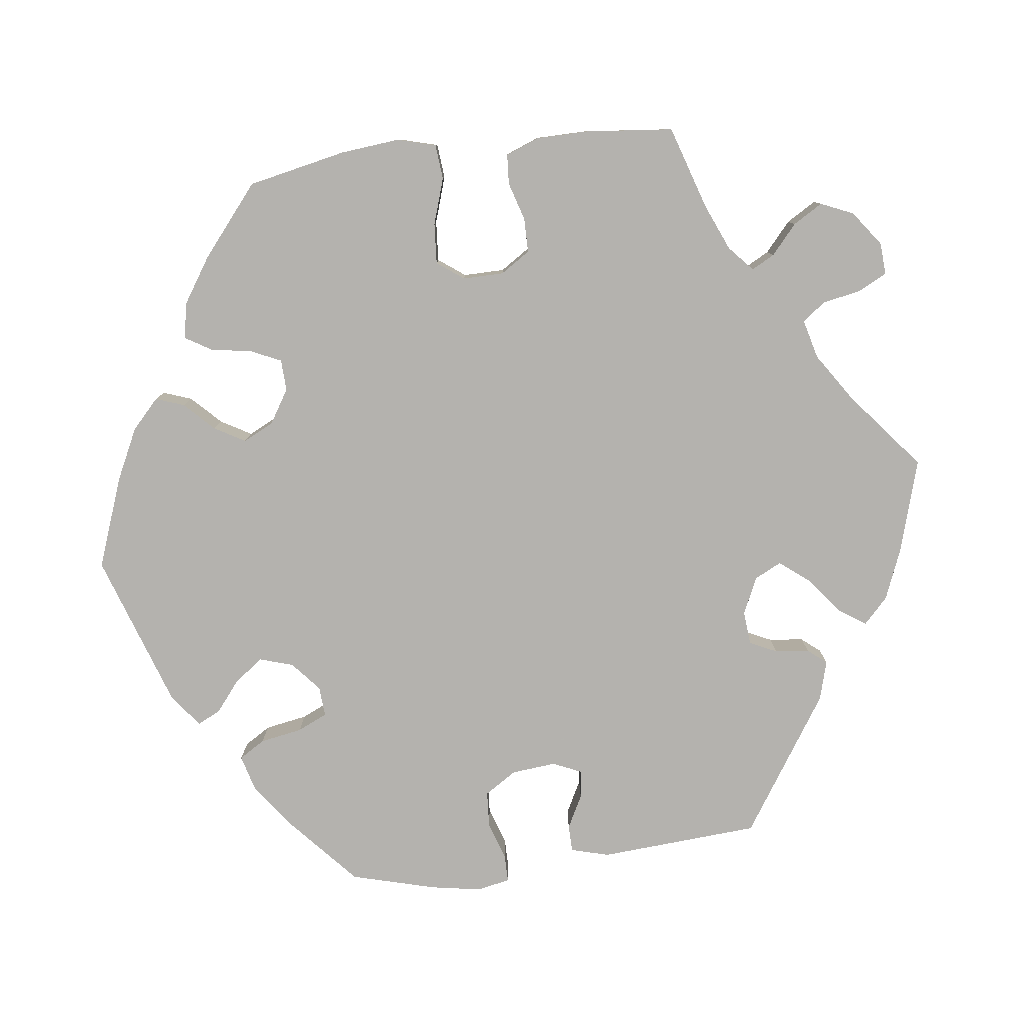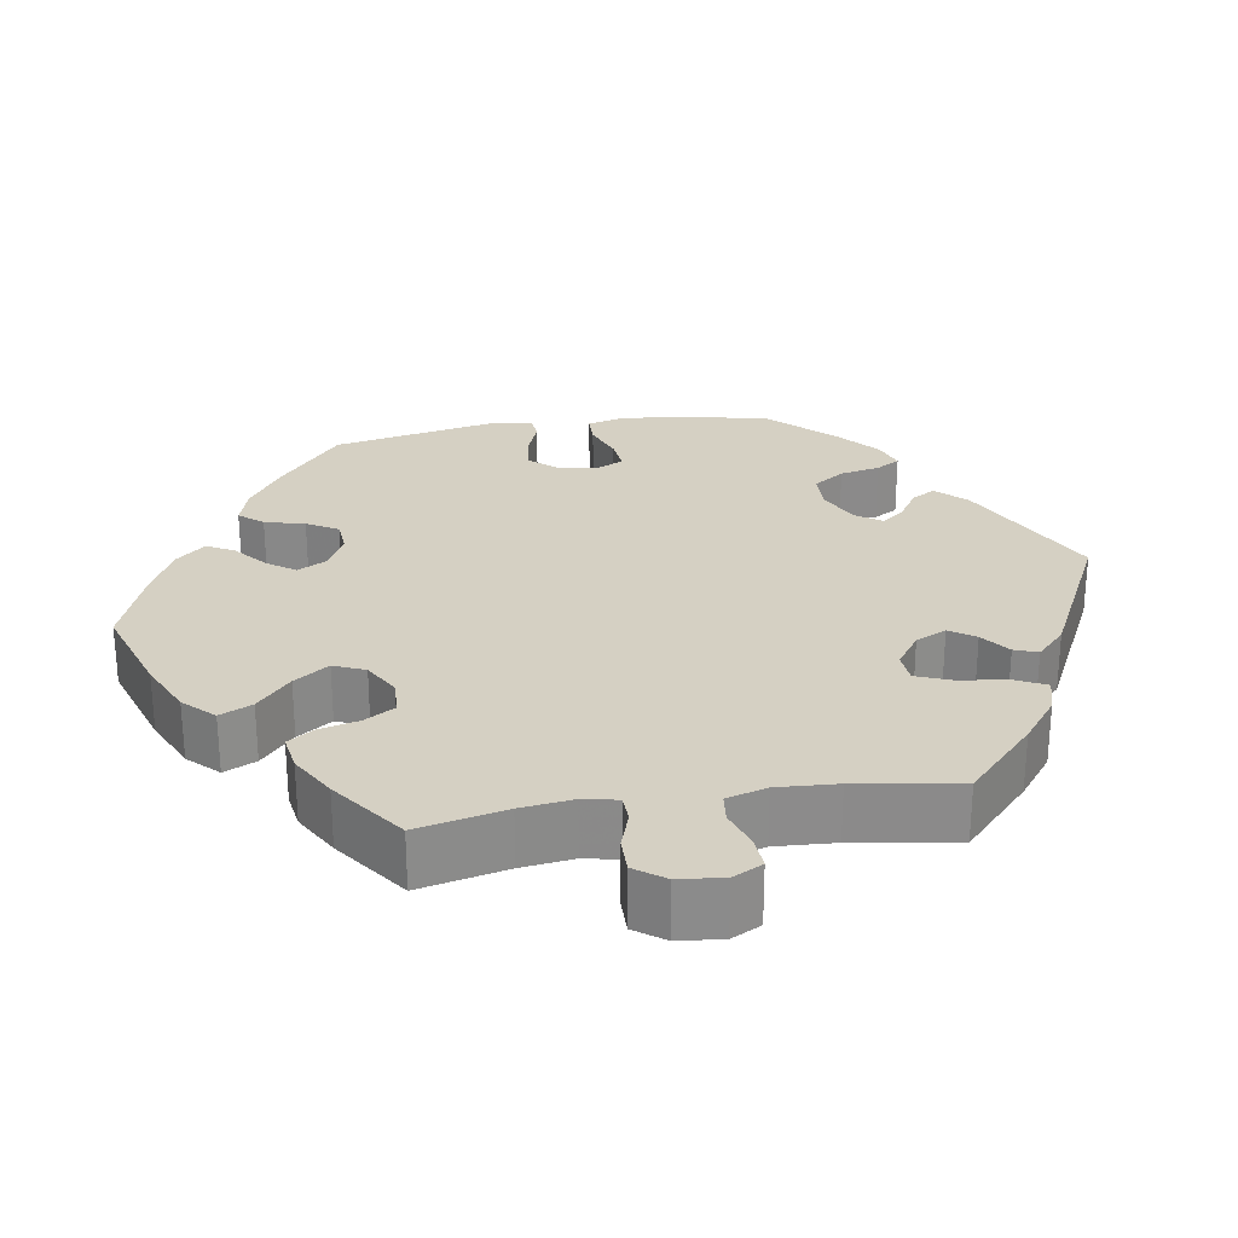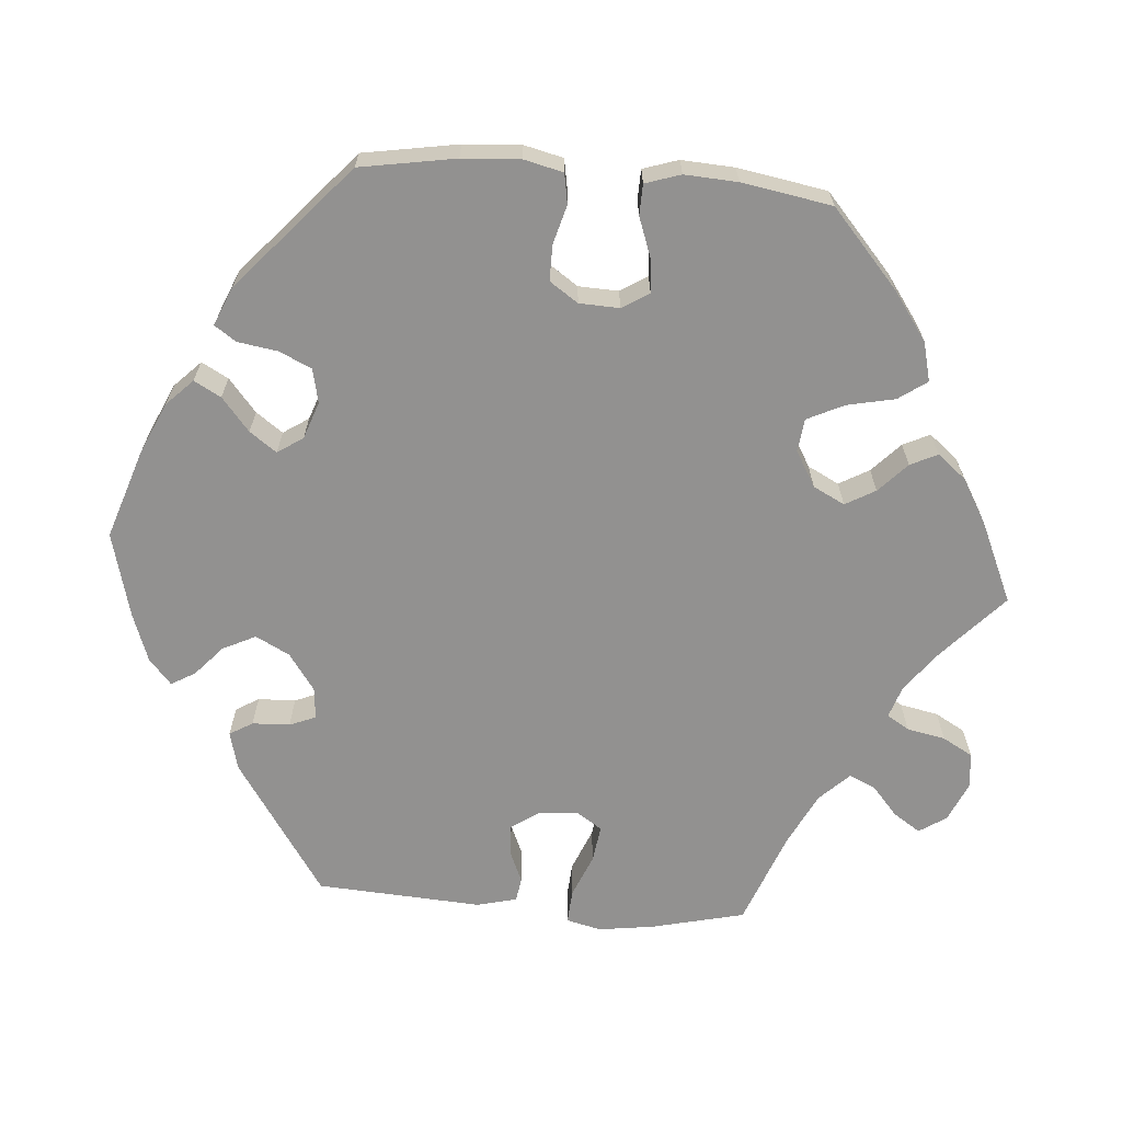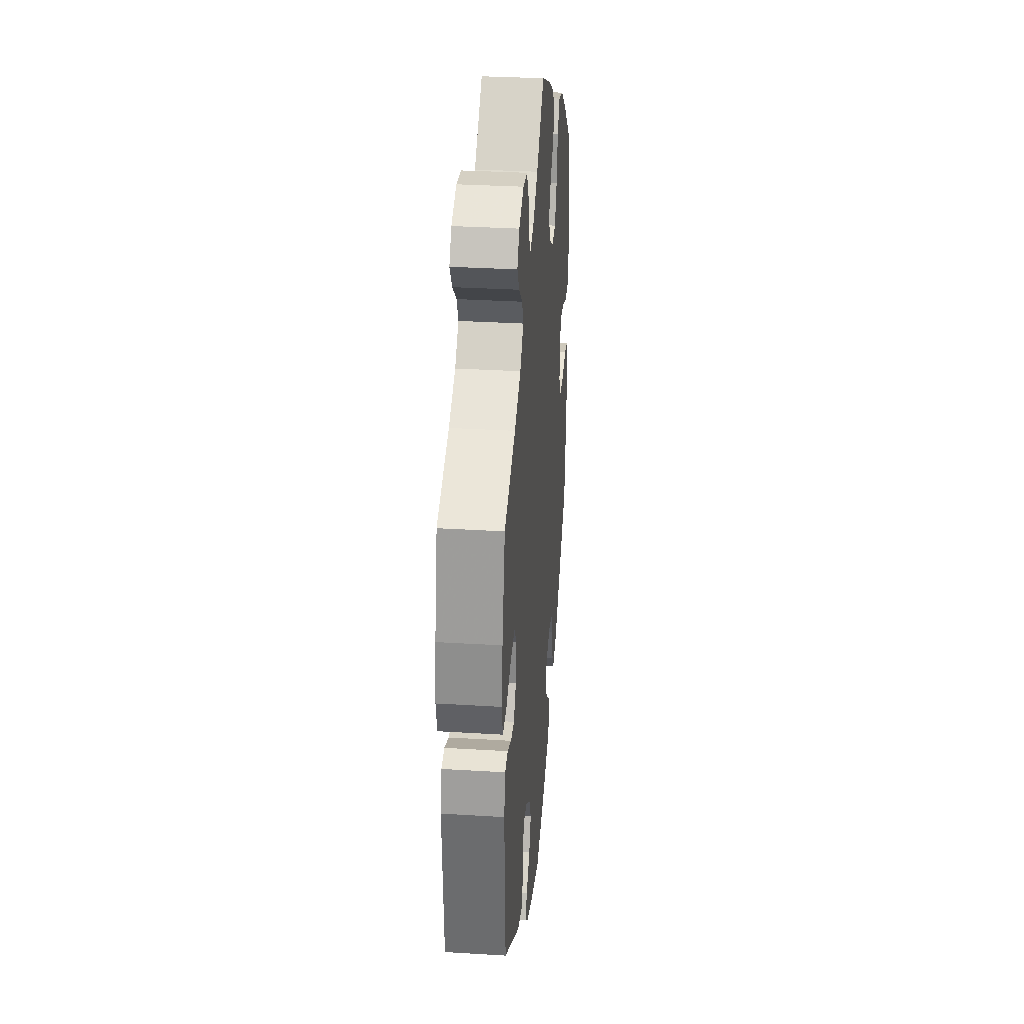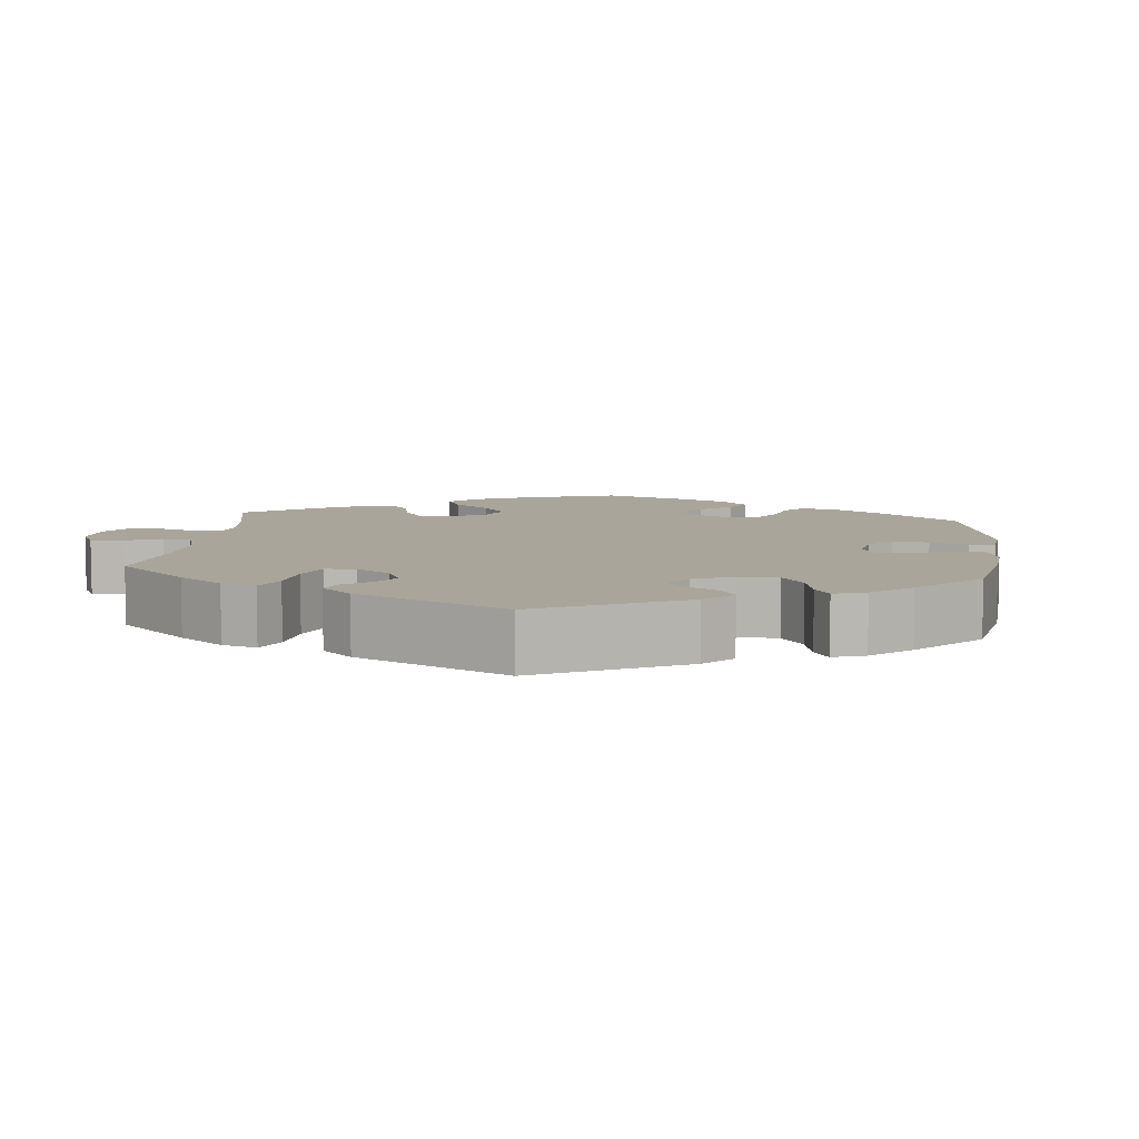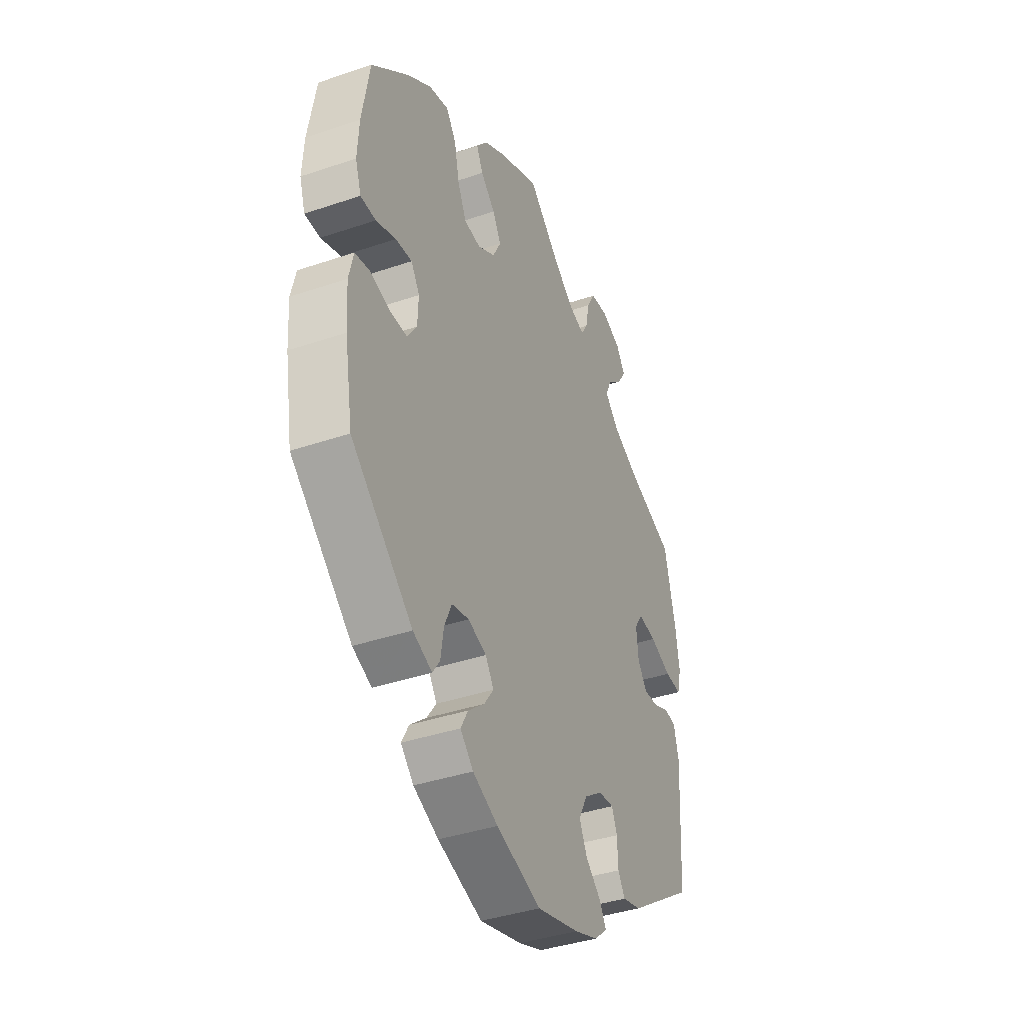
<metadata>
{"format":"obj","ext":"obj","renderer":"f3d","projection":"perspective","resolution":1024,"background":"white","views":[{"elev":-79.8,"azim":-22.7,"up":"+Y"},{"elev":26.4,"azim":20.7,"up":"+Y"},{"elev":-66.1,"azim":-94.6,"up":"+Y"},{"elev":32.3,"azim":94.9,"up":"+Z"},{"elev":7.7,"azim":126.0,"up":"+Y"},{"elev":-39.2,"azim":-67.0,"up":"+Z"}]}
</metadata>
<code>
v -0.402 0.07 0.376
v -0.339 0.07 0.421
v -0.288 0.07 0.434
v -0.262 0.07 0.397
v -0.249 0.07 0.335
v -0.226 0.07 0.287
v -0.183 0.07 0.282
v -0.137 0.07 0.309
v -0.116 0.07 0.35
v -0.138 0.07 0.389
v -0.176 0.07 0.425
v -0.193 0.07 0.46
v -0.163 0.07 0.497
v -0.105 0.07 0.531
v 0 0.07 0.578
v 0.084 0.07 0.501
v 0.137 0.07 0.461
v 0.179 0.07 0.447
v 0.197 0.07 0.476
v 0.207 0.07 0.526
v 0.229 0.07 0.565
v 0.275 0.07 0.57
v 0.327 0.07 0.547
v 0.35 0.07 0.512
v 0.327 0.07 0.477
v 0.288 0.07 0.443
v 0.273 0.07 0.409
v 0.31 0.07 0.371
v 0.378 0.07 0.337
v 0.501 0.07 0.29
v 0.53 0.07 0.168
v 0.54 0.07 0.096
v 0.529 0.07 0.051
v 0.485 0.07 0.054
v 0.429 0.07 0.077
v 0.381 0.07 0.084
v 0.359 0.07 0.051
v 0.364 0.07 -0.002
v 0.389 0.07 -0.038
v 0.428 0.07 -0.035
v 0.47 0.07 -0.017
v 0.501 0.07 -0.022
v 0.514 0.07 -0.074
v 0.501 0.07 -0.289
v 0.326 0.07 -0.406
v 0.276 0.07 -0.419
v 0.258 0.07 -0.389
v 0.256 0.07 -0.34
v 0.242 0.07 -0.306
v 0.201 0.07 -0.31
v 0.153 0.07 -0.344
v 0.13 0.07 -0.388
v 0.151 0.07 -0.431
v 0.19 0.07 -0.466
v 0.208 0.07 -0.497
v 0.175 0.07 -0.526
v 0.112 0.07 -0.549
v 0.001 0.07 -0.578
v -0.116 0.07 -0.539
v -0.182 0.07 -0.509
v -0.216 0.07 -0.475
v -0.197 0.07 -0.44
v -0.154 0.07 -0.404
v -0.129 0.07 -0.369
v -0.151 0.07 -0.336
v -0.199 0.07 -0.319
v -0.244 0.07 -0.329
v -0.263 0.07 -0.372
v -0.271 0.07 -0.423
v -0.29 0.07 -0.451
v -0.34 0.07 -0.43
v -0.501 0.07 -0.288
v -0.522 0.07 -0.164
v -0.527 0.07 -0.089
v -0.515 0.07 -0.038
v -0.476 0.07 -0.031
v -0.425 0.07 -0.045
v -0.379 0.07 -0.045
v -0.354 0.07 -0.008
v -0.352 0.07 0.044
v -0.374 0.07 0.079
v -0.417 0.07 0.075
v -0.469 0.07 0.056
v -0.509 0.07 0.057
v -0.524 0.07 0.103
v -0.52 0.07 0.172
v -0.5 0.07 0.289
v -0.402 0 0.376
v -0.339 0 0.421
v -0.288 0 0.434
v -0.262 0 0.397
v -0.249 0 0.335
v -0.226 0 0.287
v -0.183 0 0.282
v -0.137 0 0.309
v -0.116 0 0.35
v -0.138 0 0.389
v -0.176 0 0.425
v -0.193 0 0.46
v -0.163 0 0.497
v -0.105 0 0.531
v 0 0 0.578
v 0.084 0 0.501
v 0.137 0 0.461
v 0.179 0 0.447
v 0.197 0 0.476
v 0.207 0 0.526
v 0.229 0 0.565
v 0.275 0 0.57
v 0.327 0 0.547
v 0.35 0 0.512
v 0.327 0 0.477
v 0.288 0 0.443
v 0.273 0 0.409
v 0.31 0 0.371
v 0.378 0 0.337
v 0.501 0 0.29
v 0.53 0 0.168
v 0.54 0 0.096
v 0.529 0 0.051
v 0.485 0 0.054
v 0.429 0 0.077
v 0.381 0 0.084
v 0.359 0 0.051
v 0.364 0 -0.002
v 0.389 0 -0.038
v 0.428 0 -0.035
v 0.47 0 -0.017
v 0.501 0 -0.022
v 0.514 0 -0.074
v 0.501 0 -0.289
v 0.326 0 -0.406
v 0.276 0 -0.419
v 0.258 0 -0.389
v 0.256 0 -0.34
v 0.242 0 -0.306
v 0.201 0 -0.31
v 0.153 0 -0.344
v 0.13 0 -0.388
v 0.151 0 -0.431
v 0.19 0 -0.466
v 0.208 0 -0.497
v 0.175 0 -0.526
v 0.112 0 -0.549
v 0.001 0 -0.578
v -0.116 0 -0.539
v -0.182 0 -0.509
v -0.216 0 -0.475
v -0.197 0 -0.44
v -0.154 0 -0.404
v -0.129 0 -0.369
v -0.151 0 -0.336
v -0.199 0 -0.319
v -0.244 0 -0.329
v -0.263 0 -0.372
v -0.271 0 -0.423
v -0.29 0 -0.451
v -0.34 0 -0.43
v -0.501 0 -0.288
v -0.522 0 -0.164
v -0.527 0 -0.089
v -0.515 0 -0.038
v -0.476 0 -0.031
v -0.425 0 -0.045
v -0.379 0 -0.045
v -0.354 0 -0.008
v -0.352 0 0.044
v -0.374 0 0.079
v -0.417 0 0.075
v -0.469 0 0.056
v -0.509 0 0.057
v -0.524 0 0.103
v -0.52 0 0.172
v -0.5 0 0.289
f 82 83 84 85
f 81 82 85 86
f 74 75 76 77
f 74 77 78
f 73 74 78
f 72 73 78
f 71 72 78 79
f 68 69 70 71
f 67 68 71 79
f 60 61 62 63
f 60 63 64
f 59 60 64
f 58 59 64
f 57 58 64
f 56 57 64 65
f 53 54 55 56
f 52 53 56 65
f 45 46 47 48
f 45 48 49
f 44 45 49
f 43 44 49
f 40 41 42 43
f 39 40 43 49
f 38 39 49 50
f 32 33 34 35
f 32 35 36
f 29 30 31 32
f 28 29 32 36
f 27 28 36 37
f 23 24 25 26
f 23 26 27
f 22 23 27
f 19 20 21 22
f 18 19 22 27
f 17 18 27 37
f 13 14 15 16
f 10 11 12 13
f 9 10 13 16
f 8 9 16 17
f 2 3 4 5
f 2 5 6
f 1 2 6
f 81 86 87 1
f 66 67 79 80
f 52 65 66 80
f 51 52 80 81
f 7 8 17 37
f 6 7 37 38
f 51 81 1 6
f 6 38 50 51
f 172 171 170 169
f 173 172 169 168
f 164 163 162 161
f 165 164 161
f 165 161 160
f 165 160 159
f 166 165 159 158
f 158 157 156 155
f 166 158 155 154
f 150 149 148 147
f 151 150 147
f 151 147 146
f 151 146 145
f 151 145 144
f 152 151 144 143
f 143 142 141 140
f 152 143 140 139
f 135 134 133 132
f 136 135 132
f 136 132 131
f 136 131 130
f 130 129 128 127
f 136 130 127 126
f 137 136 126 125
f 122 121 120 119
f 123 122 119
f 119 118 117 116
f 123 119 116 115
f 124 123 115 114
f 113 112 111 110
f 114 113 110
f 114 110 109
f 109 108 107 106
f 114 109 106 105
f 124 114 105 104
f 103 102 101 100
f 100 99 98 97
f 103 100 97 96
f 104 103 96 95
f 92 91 90 89
f 93 92 89
f 93 89 88
f 88 174 173 168
f 167 166 154 153
f 167 153 152 139
f 168 167 139 138
f 124 104 95 94
f 125 124 94 93
f 93 88 168 138
f 138 137 125 93
f 1 88 89 2
f 2 89 90 3
f 3 90 91 4
f 4 91 92 5
f 5 92 93 6
f 6 93 94 7
f 7 94 95 8
f 8 95 96 9
f 9 96 97 10
f 10 97 98 11
f 11 98 99 12
f 12 99 100 13
f 13 100 101 14
f 14 101 102 15
f 15 102 103 16
f 16 103 104 17
f 17 104 105 18
f 18 105 106 19
f 19 106 107 20
f 20 107 108 21
f 21 108 109 22
f 22 109 110 23
f 23 110 111 24
f 24 111 112 25
f 25 112 113 26
f 26 113 114 27
f 27 114 115 28
f 28 115 116 29
f 29 116 117 30
f 30 117 118 31
f 31 118 119 32
f 32 119 120 33
f 33 120 121 34
f 34 121 122 35
f 35 122 123 36
f 36 123 124 37
f 37 124 125 38
f 38 125 126 39
f 39 126 127 40
f 40 127 128 41
f 41 128 129 42
f 42 129 130 43
f 43 130 131 44
f 44 131 132 45
f 45 132 133 46
f 46 133 134 47
f 47 134 135 48
f 48 135 136 49
f 49 136 137 50
f 50 137 138 51
f 51 138 139 52
f 52 139 140 53
f 53 140 141 54
f 54 141 142 55
f 55 142 143 56
f 56 143 144 57
f 57 144 145 58
f 58 145 146 59
f 59 146 147 60
f 60 147 148 61
f 61 148 149 62
f 62 149 150 63
f 63 150 151 64
f 64 151 152 65
f 65 152 153 66
f 66 153 154 67
f 67 154 155 68
f 68 155 156 69
f 69 156 157 70
f 70 157 158 71
f 71 158 159 72
f 72 159 160 73
f 73 160 161 74
f 74 161 162 75
f 75 162 163 76
f 76 163 164 77
f 77 164 165 78
f 78 165 166 79
f 79 166 167 80
f 80 167 168 81
f 81 168 169 82
f 82 169 170 83
f 83 170 171 84
f 84 171 172 85
f 85 172 173 86
f 86 173 174 87
f 87 174 88 1

</code>
